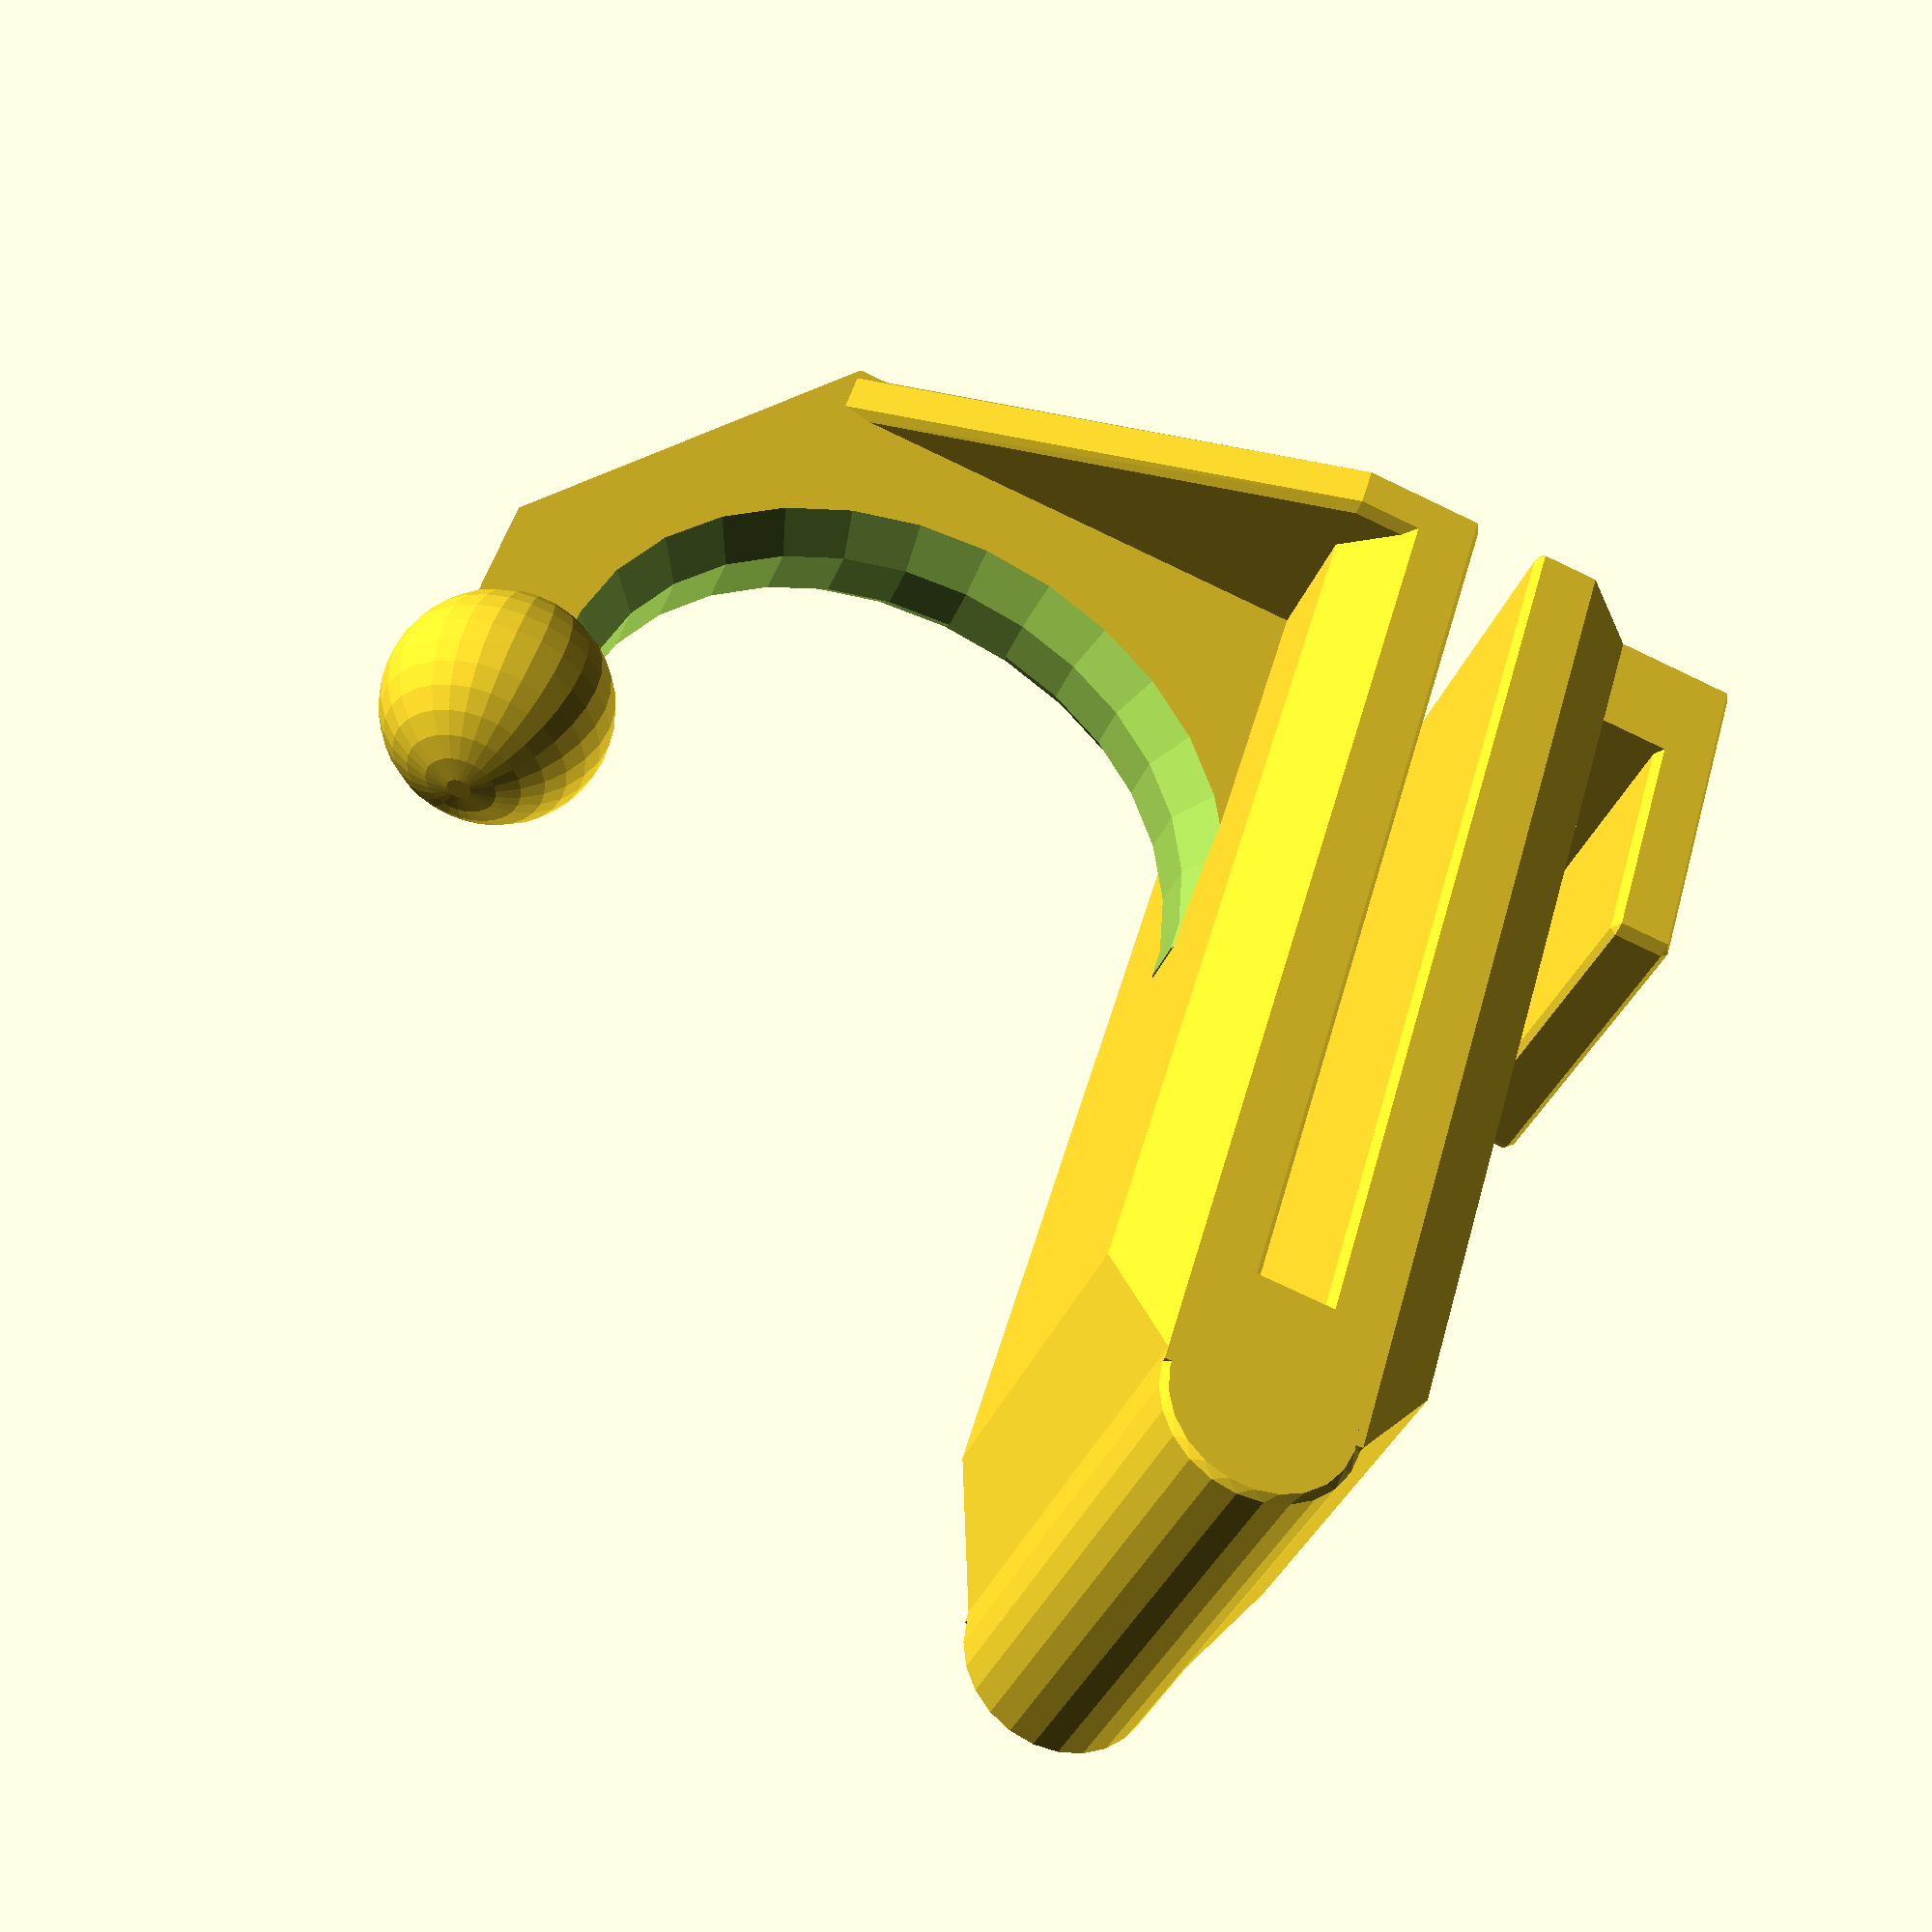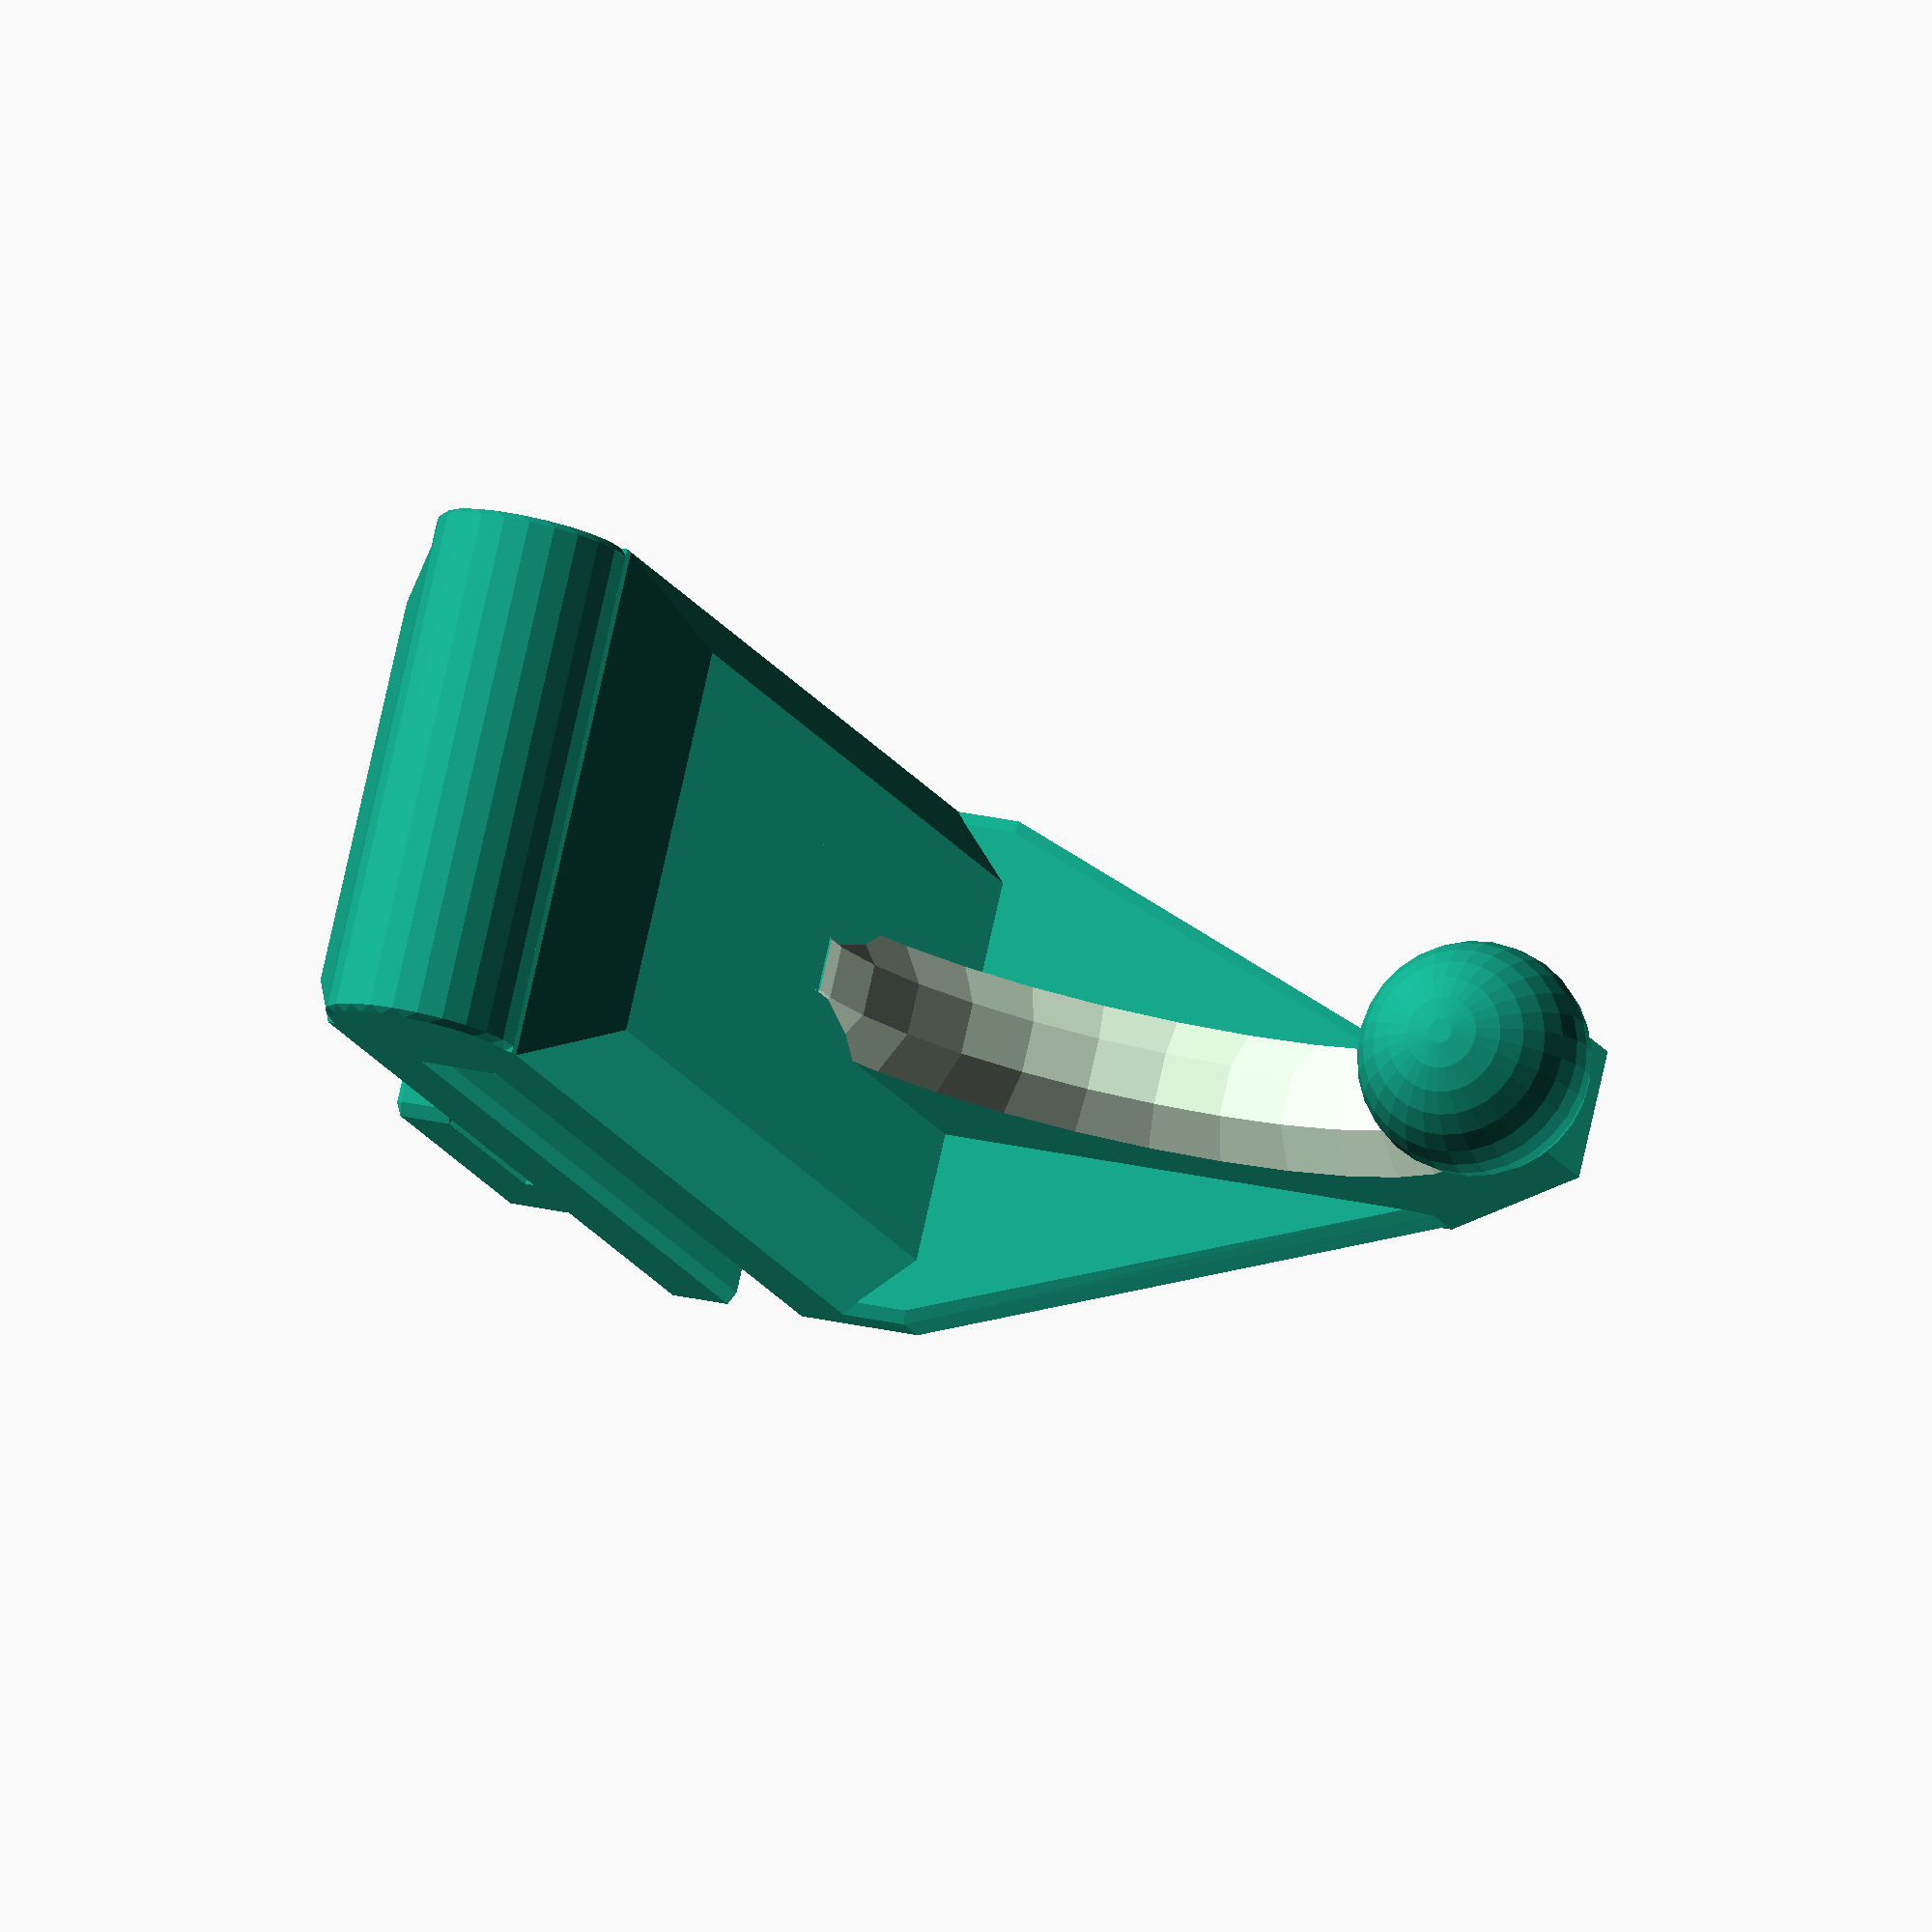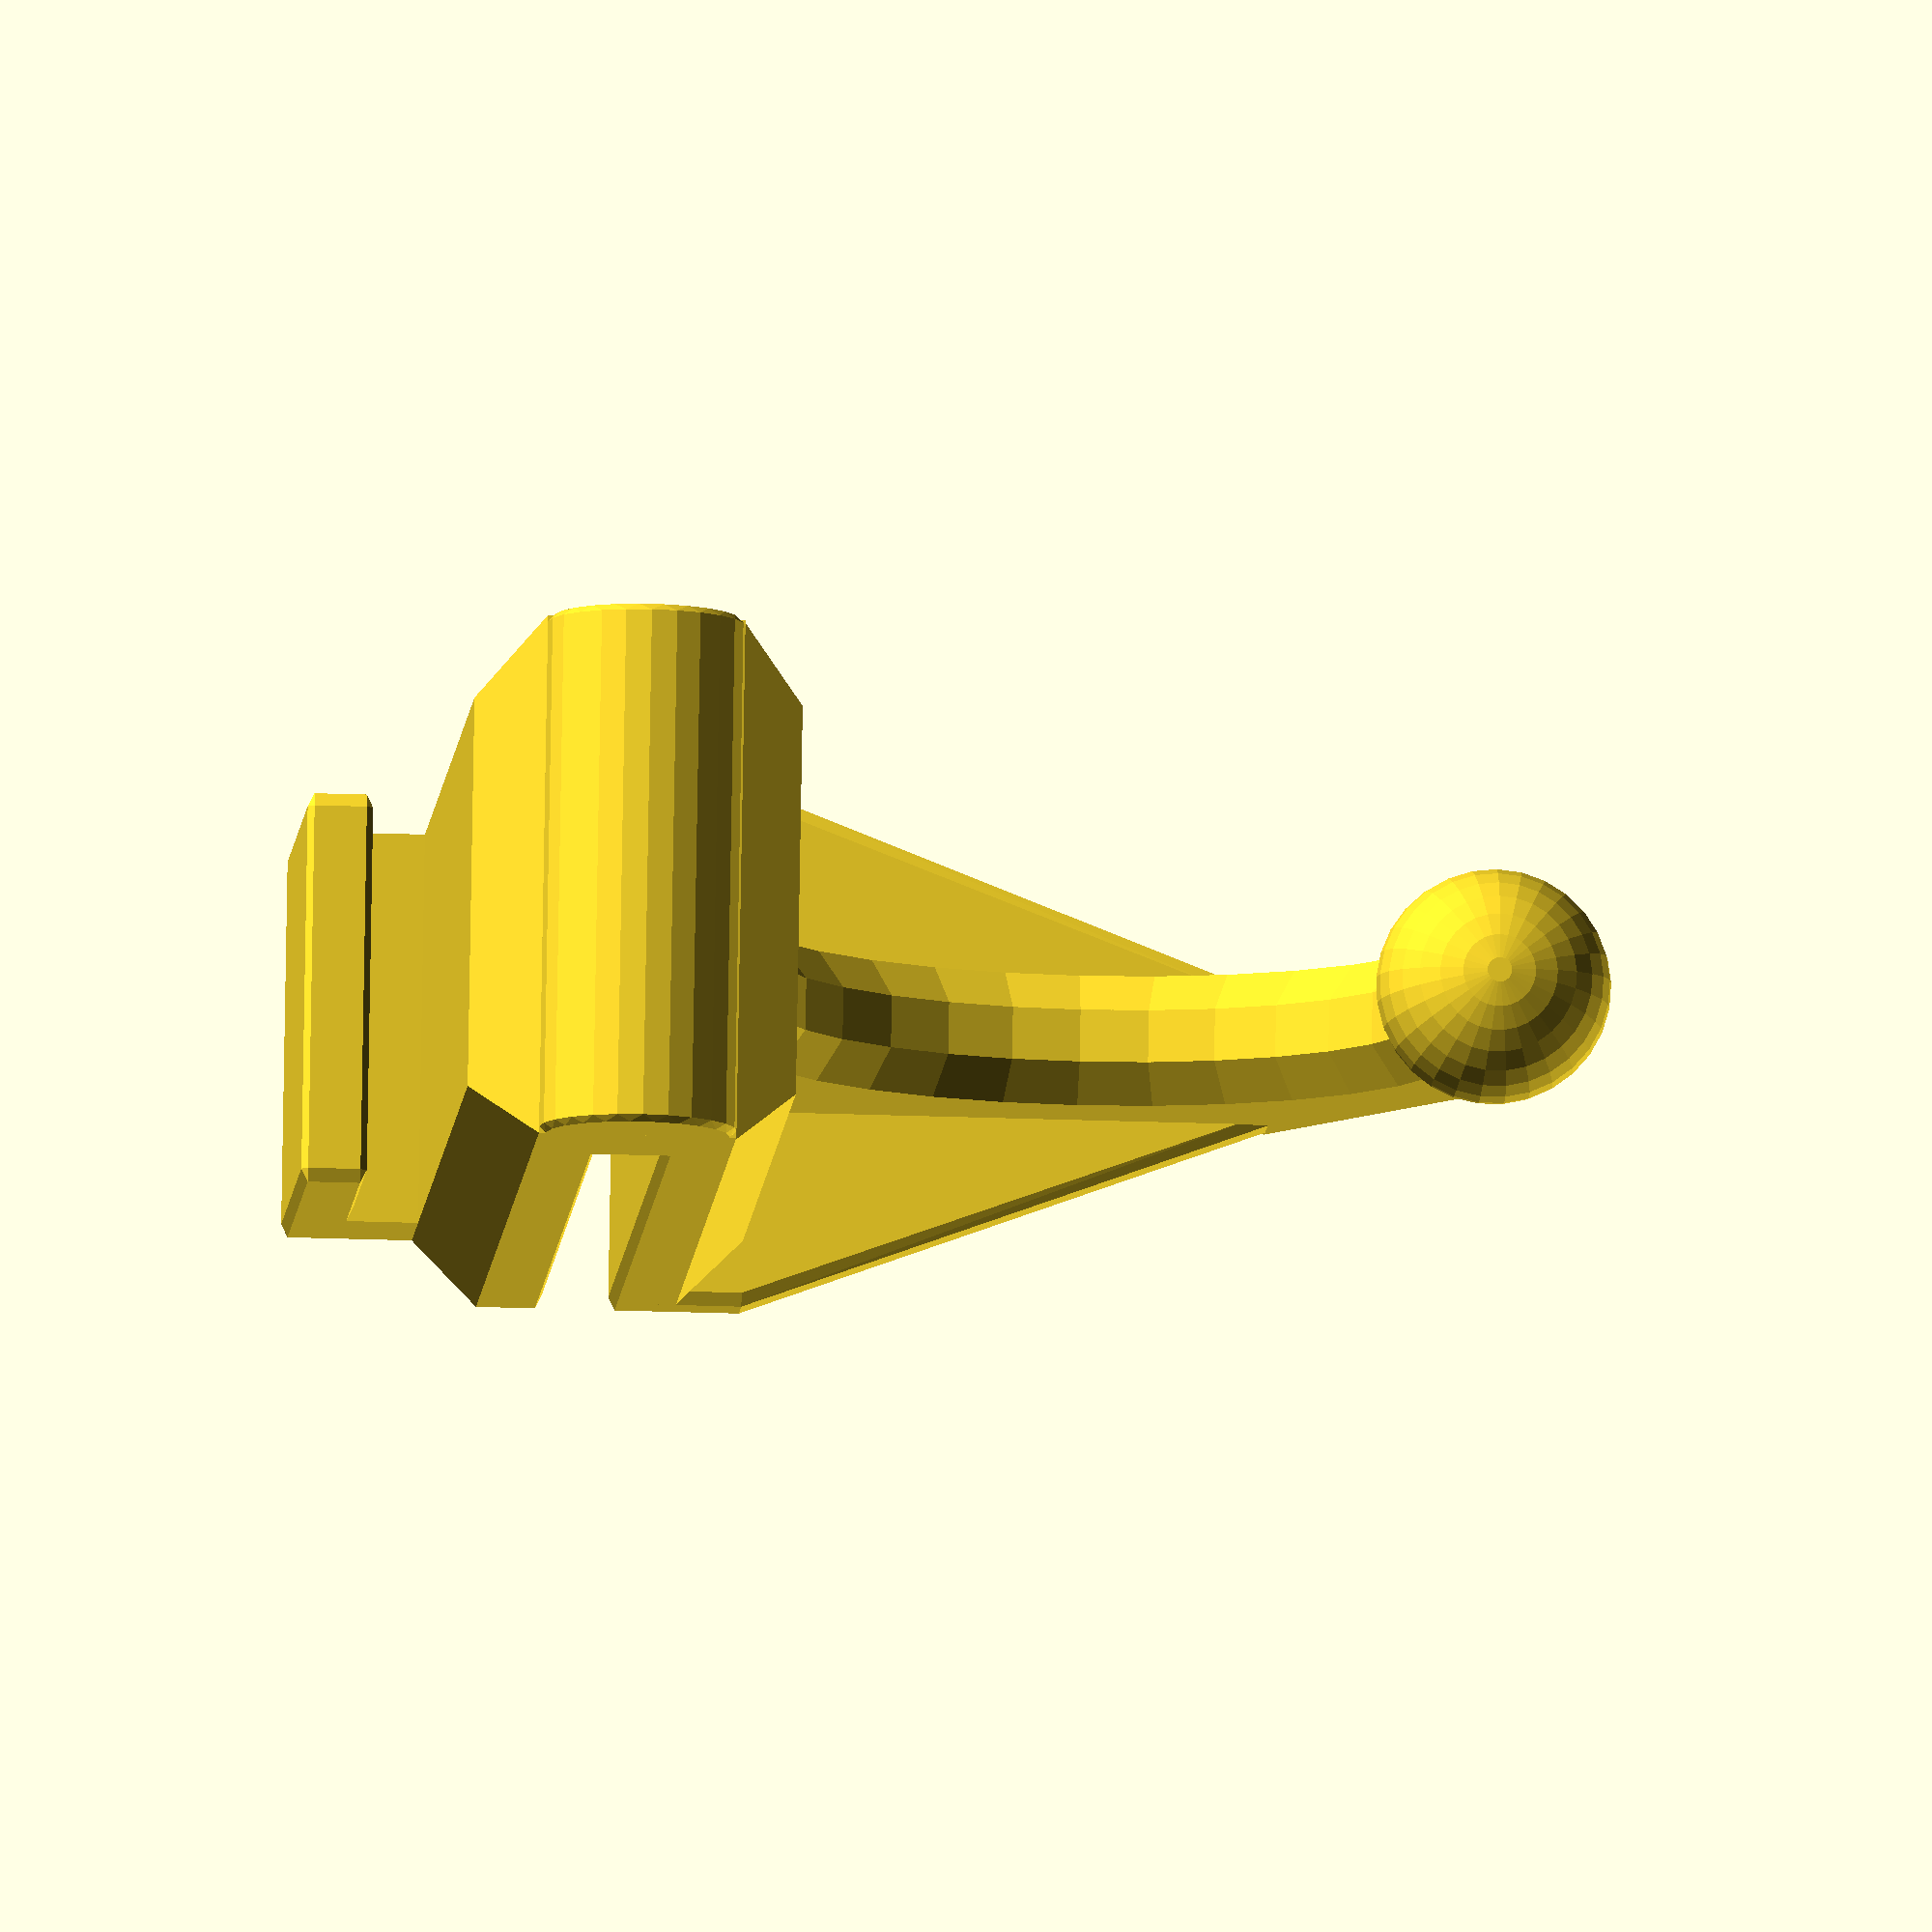
<openscad>
module bath_hook_front() {
  hull() {
    translate([-19, -5, 1]) cube([38, 5, 88]);
    translate([-19, -5, 0]) cube([38, 4.5, 1]);
    translate([-20, -5, 1]) cube([40, 4.5, 88]);
    translate([-15, -10, 1]) cube([30, 5, 79]);
  }
  hull() {
    translate([-19, -10, 0]) cube([38, 9, 5]);
    translate([-19, -10, 1]) cube([38, 10, 3.5]);
    translate([-20, -10, 1]) cube([40, 9, 3.5]);
    translate([-4.5, -49, 0]) cube([9, 9, 5]);
    translate([-5, -50, 1]) cube([10, 10, 3.5]);
  }
  difference() {
    hull() {
      translate([-5, -50, 0]) cube([10, 49.5, 40]);
      translate([-5, -70, 30]) cube([10, 10, 10]);
    }
    translate([-8, -35, 40]) rotate([0, 90, 0]) cylinder(h=6, d1=60, d2=50);
    translate([-10, -35, 40]) rotate([0, 90, 0]) cylinder(h=20, d=50);
    translate([2, -35, 40]) rotate([0, 90, 0]) cylinder(h=6, d1=50, d2=60);
  }
  translate([0, -65, 45]) sphere(9);
}

module bath_hook_back(gap) {
  hull () {
    translate([-19, gap, 1]) cube([38, 5, 89]);
    translate([-19, gap+0.5, 0]) cube([38, 4, 1]);
    translate([-20, gap+0.5, 1]) cube([40, 4.5, 89]);
    translate([-14, gap+5, 0]) cube([28, 5, 1]);
    translate([-15, gap+5, 1]) cube([30, 5, 79]);
  }
  hull() {
    translate([-14, gap+5, 0]) cube([28, 14.5, 1]);
    translate([-15, gap+5, 1]) cube([30, 14.5, 9]);
  }
  hull() {
    translate([-14, gap+15, 1]) cube([28, 5, 28.5]);
    translate([-14, gap+15.5, 0]) cube([28, 4, 30]);
    translate([-15, gap+15.5, 1]) cube([30, 4, 28.5]);
  }
}

module bath_hook_connection(gap) {
  translate([-20, -5, 80]) cube([40, gap+10, 10]);
  hull() {
    translate([-20, gap/2, 90])
      rotate([0, 90, 0])
        cylinder(h=40, d=gap+9);
    translate([-19.5, gap/2, 90])
      rotate([0, 90, 0])
        cylinder(h=39, d=gap+10);
  }
}

module bath_hook(gap) {
  bath_hook_front();
  bath_hook_back(gap);
  bath_hook_connection(gap);
}

bath_hook(gap=5.1);

</openscad>
<views>
elev=311.8 azim=110.7 roll=15.2 proj=p view=wireframe
elev=194.2 azim=103.3 roll=162.8 proj=o view=solid
elev=188.6 azim=91.0 roll=183.1 proj=o view=wireframe
</views>
